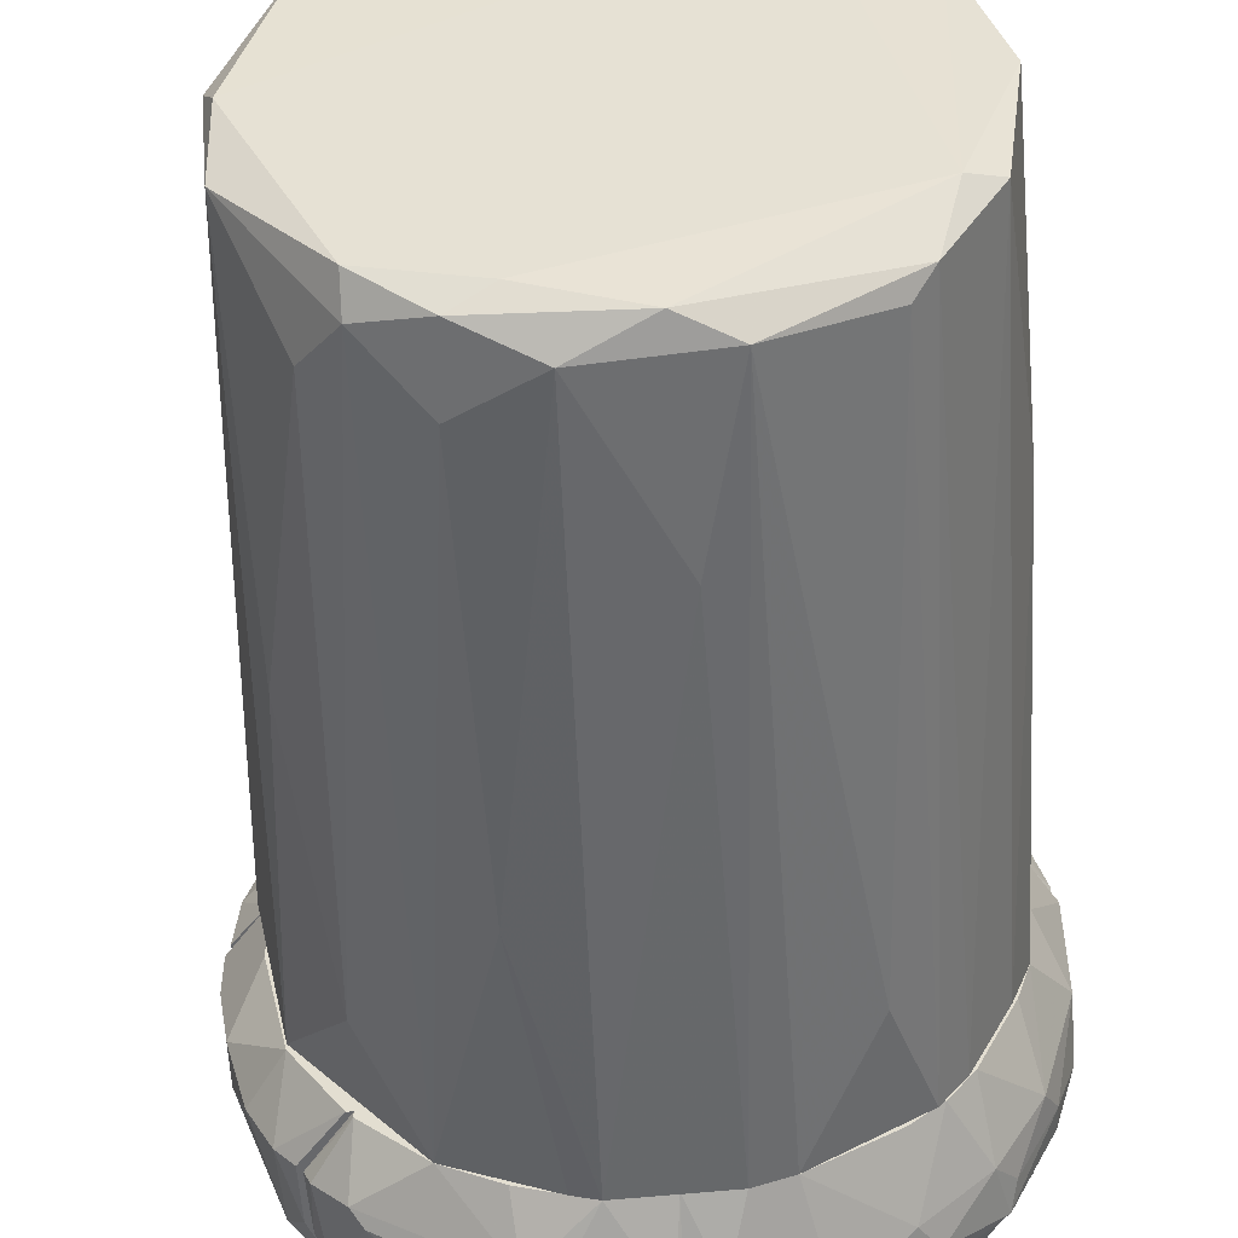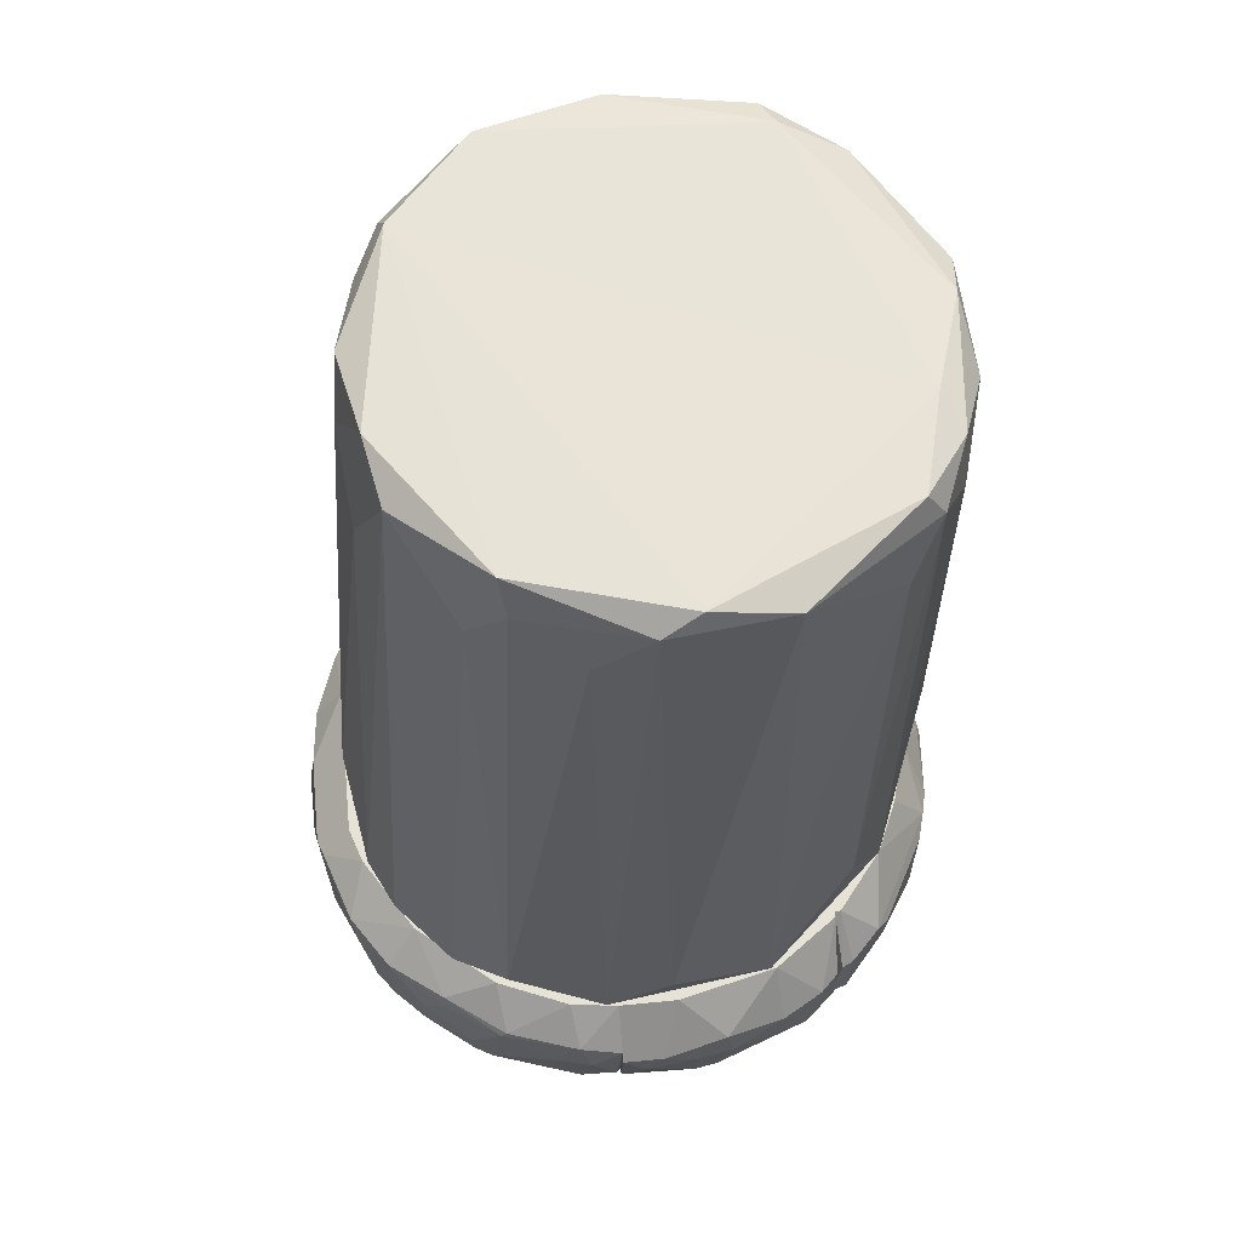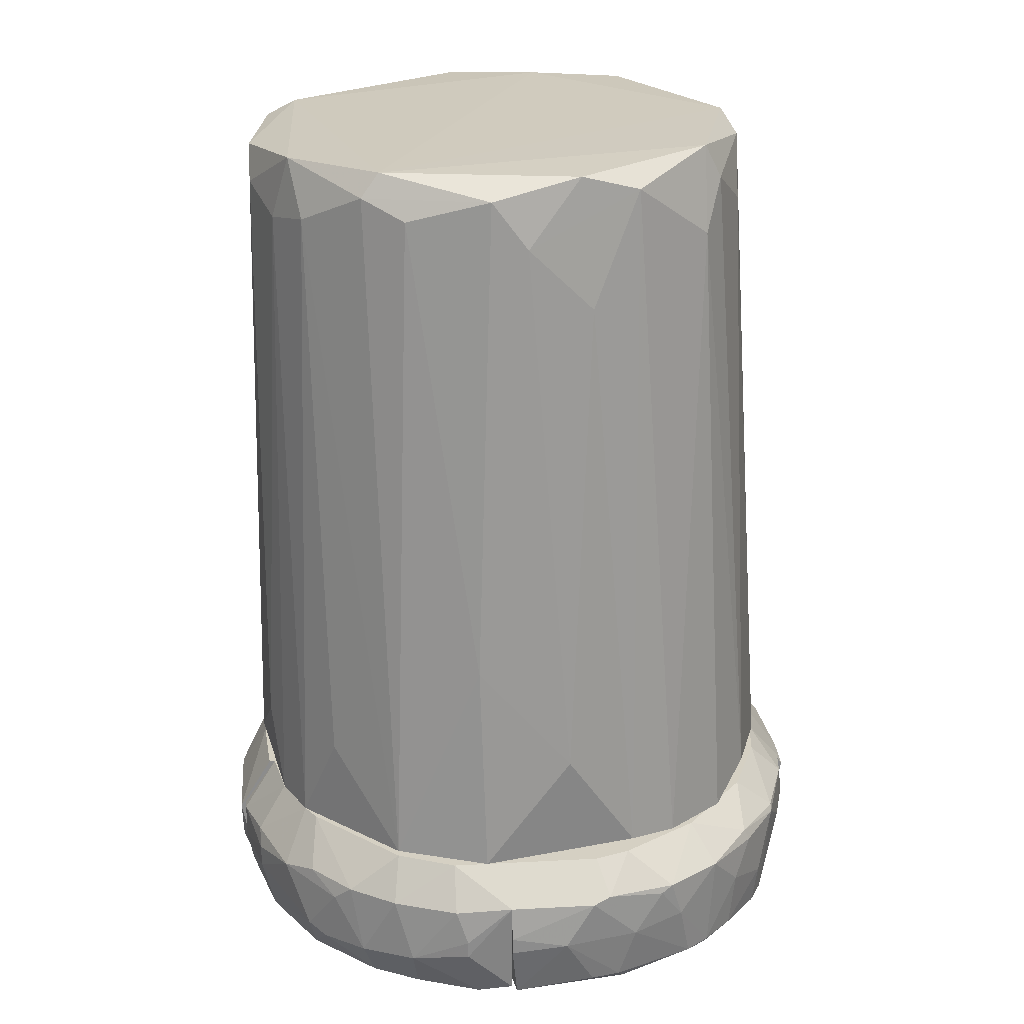
<metadata>
{"format":"obj","ext":"obj","renderer":"f3d","projection":"perspective","resolution":1024,"background":"white","views":[{"elev":-52.4,"azim":3.1,"up":"+Y"},{"elev":63.1,"azim":-95.7,"up":"+Z"},{"elev":26.1,"azim":175.2,"up":"+Z"}]}
</metadata>
<code>
o convex_0
v -0.02372 0.02117 -0.02835
v -0.003904 -0.02899 -0.02835
v -0.00638 -0.02836 -0.02835
v 0.01405 0.01993 0.04906
v -0.02496 -0.01102 0.04657
v 0.02705 0.01312 -0.02835
v 0.02086 -0.02093 0.04472
v -0.01257 0.02179 0.0472
v 0.00414 0.03109 -0.02835
v -0.02805 -0.01164 -0.02835
v 0.02334 -0.01784 -0.02835
v -0.009478 -0.0265 0.04596
v 0.02767 0.000128 0.04657
v -0.02558 0.006308 0.04101
v 0.009097 -0.02836 0.0441
v -0.03053 0.005691 -0.02772
v 0.02891 -0.00607 -0.02834
v 0.0221 0.0156 0.04286
v 0.01405 0.02861 -0.02772
v 0.002905 0.02488 0.0472
v -0.01257 0.02922 -0.02711
v -0.02186 -0.02031 -0.01781
v 0.01033 -0.02713 -0.02835
v -0.02062 0.01312 0.04906
v 0.02582 -0.0135 0.04595
v -0.01567 -0.02216 0.0472
v 0.02272 -0.01474 0.0472
v -0.005139 0.03046 -0.01596
v -0.002663 -0.02899 0.04348
v -0.01629 -0.02465 -0.02835
v -0.01939 -0.02093 0.03915
v 0.01715 -0.02403 -0.01533
v 0.02954 0.002598 -0.02587
v 0.01157 0.02303 0.04472
v -0.03053 -0.001113 -0.02339
v -0.0262 0.000745 0.04657
v 0.02767 0.003833 0.04348
v 0.02458 0.01808 -0.02835
v -0.02744 0.0156 -0.02587
v -0.02062 0.01622 0.04038
v -0.0101 -0.02712 0.03853
v -0.01753 0.02675 -0.02773
v 0.0283 -0.007305 0.01933
v -0.005762 -0.02465 0.0472
v -0.00762 0.02488 0.03543
v 0.02334 0.01188 0.04844
v -0.01567 -0.02402 0.0441
v 0.0252 0.01065 0.04162
v 0.005381 -0.02899 0.02676
v 0.01591 0.02056 0.04657
v 0.02705 -0.01164 -0.02711
v -0.00638 0.02303 0.04906
v 0.006622 -0.02836 -0.02835
v -0.02496 -0.002971 0.04844
v 0.00414 -0.02774 0.04658
v 0.02086 0.02179 -0.01782
v -0.009478 -0.02774 -0.002952
v 0.004763 0.02923 -0.004816
v 0.02086 -0.02093 -0.02835
v 0.01901 -0.02279 0.04286
v 0.0283 0.009407 -0.01968
v -0.02496 -0.01474 0.008195
v -0.000805 0.02551 0.04224
v -0.02248 0.01251 0.04534
f 40 39 64
f 1 2 3
f 2 1 6
f 6 1 9
f 1 3 10
f 2 6 11
f 1 10 16
f 11 6 17
f 2 11 23
f 7 11 25
f 7 25 27
f 25 13 27
f 9 21 28
f 10 3 30
f 22 10 30
f 15 23 32
f 17 6 33
f 10 5 35
f 16 10 35
f 16 35 36
f 14 16 36
f 35 5 36
f 13 33 37
f 6 9 38
f 9 19 38
f 1 16 39
f 16 14 39
f 24 8 40
f 1 39 40
f 29 12 41
f 9 1 42
f 8 21 42
f 21 9 42
f 1 40 42
f 40 8 42
f 13 25 43
f 33 13 43
f 17 33 43
f 26 12 44
f 27 4 44
f 21 8 45
f 28 21 45
f 4 27 46
f 27 13 46
f 13 37 46
f 26 5 47
f 12 26 47
f 22 30 47
f 5 31 47
f 31 22 47
f 41 12 47
f 30 41 47
f 6 38 48
f 38 18 48
f 18 46 48
f 46 37 48
f 29 2 49
f 15 29 49
f 18 19 50
f 20 4 50
f 19 34 50
f 34 20 50
f 4 46 50
f 46 18 50
f 11 17 51
f 25 11 51
f 43 25 51
f 17 43 51
f 4 20 52
f 8 24 52
f 24 4 52
f 2 23 53
f 23 15 53
f 49 2 53
f 15 49 53
f 4 24 54
f 5 26 54
f 36 5 54
f 24 36 54
f 44 4 54
f 26 44 54
f 15 7 55
f 7 27 55
f 12 29 55
f 29 15 55
f 44 12 55
f 27 44 55
f 19 18 56
f 18 38 56
f 38 19 56
f 3 2 57
f 2 29 57
f 30 3 57
f 29 41 57
f 41 30 57
f 19 9 58
f 9 28 58
f 34 19 58
f 20 34 58
f 11 7 59
f 23 11 59
f 32 23 59
f 32 59 60
f 7 15 60
f 15 32 60
f 59 7 60
f 33 6 61
f 37 33 61
f 6 48 61
f 48 37 61
f 5 10 62
f 10 22 62
f 31 5 62
f 22 31 62
f 45 8 63
f 28 45 63
f 52 20 63
f 8 52 63
f 20 58 63
f 58 28 63
f 14 36 64
f 36 24 64
f 39 14 64
f 24 40 64
o convex_1
v -0.03301 0.01189 -0.0364
v 0.001668 0.03542 -0.03578
v 0.001668 0.03542 -0.03764
v 0.001668 0.004457 -0.02835
v 0.001668 0.004457 -0.04074
v -0.03239 0.004457 -0.04383
v -0.03053 0.004457 -0.02835
v -0.01196 0.02985 -0.02835
v -0.01134 0.03232 -0.04383
v -0.02248 0.02799 -0.03207
v 0.001668 0.03047 -0.04383
v -0.02867 0.01994 -0.04321
v 0.001668 0.03109 -0.02835
v -0.007625 0.0348 -0.03207
v -0.02681 0.01684 -0.02835
v -0.01938 0.02985 -0.04259
v -0.03115 0.01684 -0.03269
v -0.03425 0.004457 -0.03269
v -0.007625 0.03418 -0.04259
v -0.01568 0.03232 -0.03269
v 0.001046 0.03418 -0.04383
v -0.03301 0.008795 -0.04259
v -0.02991 0.004457 -0.04383
v -0.02186 0.02675 -0.04383
v -0.02558 0.02489 -0.0364
v -0.03363 0.008795 -0.03207
v -0.02 0.02489 -0.02835
v -0.01258 0.03356 -0.03702
v 0.001668 0.0348 -0.03207
v -0.004527 0.03542 -0.03702
v -0.03425 0.005079 -0.03888
v -0.02186 0.02799 -0.04259
v -0.02681 0.02241 -0.03145
v -0.03053 0.01437 -0.04383
v -0.02991 0.01809 -0.04259
v -0.01691 0.0317 -0.03207
v -0.02991 0.009413 -0.02835
v -0.01072 0.03356 -0.04259
v -0.008244 0.03109 -0.02835
v -0.02929 0.01994 -0.03888
v -0.02744 0.02241 -0.03269
v -0.03425 0.007555 -0.03578
v -0.01815 0.03109 -0.0364
v -0.02496 0.02489 -0.04259
v -0.009481 0.03418 -0.03145
v -0.03115 0.01623 -0.03207
f 90 101 110
f 67 66 68
f 67 68 69
f 69 68 70
f 70 68 71
f 71 68 72
f 67 69 75
f 70 73 75
f 68 66 77
f 72 68 77
f 71 72 79
f 70 71 82
f 67 75 85
f 75 73 85
f 73 83 85
f 69 70 87
f 75 69 87
f 70 75 87
f 73 70 88
f 80 73 88
f 81 65 90
f 82 71 90
f 79 72 91
f 77 66 93
f 78 77 93
f 66 78 93
f 66 67 94
f 78 66 94
f 67 85 94
f 85 83 94
f 92 78 94
f 70 82 95
f 86 70 95
f 80 88 96
f 89 74 96
f 91 74 97
f 79 91 97
f 70 86 98
f 88 70 98
f 76 88 98
f 65 81 99
f 86 65 99
f 76 98 99
f 98 86 99
f 91 72 100
f 74 91 100
f 71 79 101
f 90 71 101
f 73 80 102
f 83 73 102
f 80 92 102
f 94 83 102
f 92 94 102
f 72 77 103
f 77 78 103
f 99 81 104
f 76 99 104
f 74 89 105
f 81 97 105
f 97 74 105
f 89 104 105
f 104 81 105
f 65 86 106
f 90 65 106
f 82 90 106
f 95 82 106
f 86 95 106
f 92 80 107
f 84 92 107
f 96 74 107
f 80 96 107
f 74 100 107
f 100 84 107
f 88 76 108
f 96 88 108
f 89 96 108
f 76 104 108
f 104 89 108
f 78 92 109
f 92 84 109
f 100 72 109
f 84 100 109
f 72 103 109
f 103 78 109
f 81 90 110
f 79 97 110
f 97 81 110
f 101 79 110
o convex_2
v 0.03139 0.008794 -0.04136
v 0.006623 0.0348 -0.03641
v 0.006623 0.0348 -0.03826
v 0.001668 0.007554 -0.04074
v 0.0283 0.007554 -0.02835
v 0.001668 0.007554 -0.02835
v 0.001668 0.03109 -0.02835
v 0.002289 0.03109 -0.04445
v 0.02396 0.02427 -0.03269
v 0.02396 0.02118 -0.04507
v 0.02706 0.007554 -0.04569
v 0.01405 0.02861 -0.02835
v 0.01839 0.02985 -0.04012
v 0.03015 0.01561 -0.03517
v 0.001668 0.03418 -0.04322
v 0.01468 0.0317 -0.03269
v 0.02458 0.02427 -0.04012
v 0.001668 0.0348 -0.03207
v 0.02458 0.01809 -0.02835
v 0.0122 0.03047 -0.04445
v 0.03201 0.007554 -0.03393
v 0.02891 0.01313 -0.04507
v 0.01282 0.03294 -0.0395
v 0.0252 0.01561 -0.04569
v 0.03015 0.01437 -0.03331
v 0.01963 0.02861 -0.03269
v 0.02954 0.007554 -0.04569
v 0.007861 0.03109 -0.02835
v 0.03015 0.01561 -0.03764
v 0.02706 0.02118 -0.03393
v 0.007861 0.03418 -0.03269
v 0.005384 0.03294 -0.04445
v 0.01715 0.02799 -0.04445
v 0.002289 0.03047 -0.04445
v 0.02272 0.02613 -0.04074
v 0.01654 0.02613 -0.04507
v 0.02148 0.02737 -0.03455
v 0.02334 0.01994 -0.02835
v 0.03201 0.009413 -0.03764
v 0.02706 0.01313 -0.02835
v 0.03201 0.008794 -0.03393
f 150 115 151
f 114 115 116
f 114 116 117
f 116 115 117
f 115 114 121
f 117 115 122
f 114 117 125
f 112 113 128
f 113 125 128
f 125 117 128
f 122 115 129
f 115 121 131
f 120 127 132
f 113 112 133
f 126 123 133
f 123 130 133
f 120 132 134
f 126 122 136
f 123 126 136
f 111 131 137
f 131 121 137
f 132 111 137
f 121 134 137
f 134 132 137
f 117 122 138
f 122 126 138
f 128 117 138
f 111 132 139
f 132 127 139
f 135 124 140
f 129 135 140
f 124 139 140
f 139 127 140
f 112 128 141
f 133 112 141
f 126 133 141
f 138 126 141
f 128 138 141
f 125 113 142
f 118 125 142
f 113 133 142
f 133 130 142
f 130 123 143
f 121 114 144
f 114 125 144
f 125 118 144
f 118 134 144
f 134 121 144
f 127 120 145
f 120 143 145
f 143 123 145
f 134 118 146
f 120 134 146
f 118 142 146
f 142 130 146
f 143 120 146
f 130 143 146
f 123 136 147
f 136 119 147
f 119 140 147
f 140 127 147
f 127 145 147
f 145 123 147
f 122 129 148
f 136 122 148
f 119 136 148
f 140 119 148
f 129 140 148
f 131 111 149
f 139 124 149
f 111 139 149
f 129 115 150
f 135 129 150
f 135 150 151
f 115 131 151
f 124 135 151
f 131 149 151
f 149 124 151
o convex_3
v -0.01072 -0.02712 -0.02835
v -0.01258 -0.02651 -0.04631
v -0.01258 -0.02589 -0.04631
v -0.02682 -0.0197 -0.03393
v 0.001668 -0.01908 -0.02835
v 0.001668 -0.0327 -0.04197
v 0.001668 -0.01908 -0.04136
v -0.02496 -0.01908 -0.04507
v -0.01567 -0.02898 -0.03888
v 0.001668 -0.02837 -0.02835
v -0.02248 -0.01908 -0.02835
v 0.001668 -0.02775 -0.04631
v -0.0101 -0.03084 -0.03393
v -0.0231 -0.02403 -0.03331
v -0.0101 -0.0296 -0.04631
v -0.02558 -0.02094 -0.04321
v -0.003287 -0.0327 -0.04197
v 0.001046 -0.03208 -0.0364
v 0.001668 -0.03084 -0.04631
v -0.01815 -0.02589 -0.04569
v -0.0231 -0.0197 -0.04569
v -0.003906 -0.02898 -0.02835
v -0.02001 -0.02589 -0.04259
v -0.01629 -0.02465 -0.02835
v -0.01196 -0.03022 -0.04259
v -0.02186 -0.02527 -0.03455
v -0.02682 -0.01908 -0.04136
v -0.007624 -0.03146 -0.03455
v -0.01258 -0.03022 -0.03517
v -0.02372 -0.02094 -0.04569
v 0.001668 -0.0327 -0.03888
v -0.0262 -0.02094 -0.03393
v -0.02248 -0.0197 -0.02835
f 183 165 184
f 156 157 158
f 156 158 159
f 156 152 161
f 157 156 161
f 152 156 162
f 156 159 162
f 153 154 163
f 158 157 163
f 153 163 166
f 163 157 170
f 166 163 170
f 157 168 170
f 168 166 170
f 159 158 172
f 163 154 172
f 158 163 172
f 161 152 173
f 152 164 173
f 169 161 173
f 167 171 174
f 152 162 175
f 164 152 175
f 165 164 175
f 166 168 176
f 171 166 176
f 160 174 176
f 174 171 176
f 164 165 177
f 174 160 177
f 167 174 177
f 155 162 178
f 162 159 178
f 159 167 178
f 164 168 179
f 173 164 179
f 169 173 179
f 168 164 180
f 160 176 180
f 176 168 180
f 177 160 180
f 164 177 180
f 154 153 181
f 153 166 181
f 167 159 181
f 166 171 181
f 171 167 181
f 172 154 181
f 159 172 181
f 157 161 182
f 168 157 182
f 161 169 182
f 179 168 182
f 169 179 182
f 177 165 183
f 167 177 183
f 155 178 183
f 178 167 183
f 162 155 184
f 175 162 184
f 165 175 184
f 155 183 184
o convex_4
v -0.03425 -0.003594 -0.03702
v 0.001664 0.004457 -0.02835
v 0.001668 -0.003594 -0.02835
v 0.001664 0.003838 -0.04136
v 0.001668 -0.01908 -0.04136
v -0.0231 -0.01908 -0.02835
v -0.02558 -0.01908 -0.04507
v -0.03301 0.004457 -0.04383
v -0.03053 0.004457 -0.02835
v 0.001668 -0.01908 -0.02835
v -0.03177 -0.01288 -0.03393
v -0.03239 -0.006075 -0.04507
v -0.03487 0.004457 -0.03393
v -0.02186 -0.01846 -0.04507
v -0.02806 -0.01226 -0.02835
v -0.02744 -0.01908 -0.03393
v -0.03053 0.003218 -0.04445
v -0.03363 -0.006692 -0.03269
v -0.02929 -0.01598 -0.04321
v 0.001664 0.004457 -0.04074
v -0.03363 -0.007309 -0.03702
v -0.03487 0.001976 -0.03702
v -0.03053 -0.001737 -0.02835
v -0.02929 -0.01722 -0.03393
v -0.02744 -0.01908 -0.04012
v -0.03301 -0.003594 -0.04445
v -0.03115 -0.004833 -0.04507
v -0.03487 0.000122 -0.03393
f 202 207 212
f 188 187 189
f 189 190 191
f 186 192 193
f 187 186 194
f 189 187 194
f 190 189 194
f 186 190 194
f 193 192 197
f 188 189 198
f 189 191 198
f 191 196 198
f 190 186 199
f 191 190 200
f 192 188 201
f 196 192 201
f 195 199 202
f 196 191 203
f 186 187 204
f 187 188 204
f 192 186 204
f 188 192 204
f 195 202 205
f 196 203 205
f 203 195 205
f 197 192 206
f 186 193 207
f 193 197 207
f 199 186 207
f 202 199 207
f 190 199 208
f 199 195 208
f 200 190 208
f 195 203 208
f 208 203 209
f 191 200 209
f 203 191 209
f 200 208 209
f 192 196 210
f 205 185 210
f 196 205 210
f 185 206 210
f 206 192 210
f 188 198 211
f 198 196 211
f 201 188 211
f 196 201 211
f 185 205 212
f 205 202 212
f 206 185 212
f 197 206 212
f 207 197 212
o convex_5
v 0.02706 -0.01846 -0.03888
v 0.001668 -0.0327 -0.04136
v 0.003529 -0.0327 -0.04136
v 0.001668 -0.02836 -0.02835
v 0.001668 0.007554 -0.04074
v 0.02892 0.007554 -0.02835
v 0.03139 0.007554 -0.04136
v 0.001668 0.007554 -0.02835
v 0.02148 -0.02031 -0.02835
v 0.03263 -0.002979 -0.03455
v 0.01653 -0.02836 -0.04136
v 0.03078 -0.01103 -0.04136
v 0.01034 -0.02712 -0.02835
v 0.02768 -0.009788 -0.02835
v 0.001668 0.003834 -0.04136
v 0.02953 -0.0135 -0.03516
v 0.03263 0.007554 -0.03455
v 0.01901 -0.02589 -0.03578
v 0.0091 -0.03146 -0.03888
v 0.03263 -0.005453 -0.04012
v 0.004766 -0.03146 -0.03516
v 0.02953 0.000118 -0.02835
v 0.02644 -0.01969 -0.04136
v 0.0252 -0.02031 -0.03578
v 0.03263 0.004457 -0.04074
v 0.02086 -0.02526 -0.03888
v 0.01282 -0.03022 -0.03888
v 0.02396 -0.01722 -0.02835
v 0.03078 -0.01165 -0.03826
v 0.01839 -0.02279 -0.02835
v 0.006624 -0.02836 -0.02835
v 0.001668 -0.0327 -0.03888
v 0.02892 -0.006072 -0.02835
f 222 234 245
f 214 216 217
f 217 218 219
f 215 214 219
f 217 216 220
f 216 218 220
f 218 217 220
f 218 216 221
f 215 219 223
f 223 219 224
f 221 216 225
f 218 221 226
f 214 217 227
f 217 219 227
f 219 214 227
f 219 218 229
f 229 222 232
f 218 226 234
f 229 218 234
f 222 229 234
f 223 224 235
f 213 228 236
f 221 230 236
f 235 213 236
f 224 219 237
f 219 229 237
f 232 224 237
f 229 232 237
f 230 223 238
f 223 235 238
f 236 230 238
f 235 236 238
f 215 223 239
f 223 230 239
f 230 225 239
f 225 231 239
f 231 215 239
f 226 221 240
f 228 226 240
f 236 228 240
f 221 236 240
f 228 213 241
f 222 228 241
f 224 232 241
f 232 222 241
f 235 224 241
f 213 235 241
f 221 225 242
f 230 221 242
f 225 230 242
f 225 216 243
f 231 225 243
f 216 233 243
f 233 231 243
f 214 215 244
f 216 214 244
f 215 231 244
f 233 216 244
f 231 233 244
f 228 222 245
f 226 228 245
f 234 226 245
o convex_6
v 0.03201 0.000122 -0.0426
v 0.02211 -0.02279 -0.04198
v 0.02211 -0.02279 -0.04136
v 0.02458 0.007554 -0.04136
v 0.02211 -0.0166 -0.04693
v 0.02953 0.005694 -0.04631
v 0.02892 -0.01164 -0.04569
v 0.03077 -0.009785 -0.04136
v 0.03139 0.007554 -0.04136
v 0.02706 0.007554 -0.04569
v 0.02335 -0.01908 -0.04693
v 0.02582 -0.01969 -0.04198
v 0.02211 -0.01164 -0.04136
v 0.03016 -0.003594 -0.04631
v 0.0283 -0.009785 -0.04693
v 0.03139 -0.001738 -0.04507
v 0.03077 0.007554 -0.04445
v 0.02458 0.007554 -0.04198
v 0.02211 -0.01226 -0.04445
v 0.03201 -0.002976 -0.04136
f 261 246 265
f 247 248 250
f 249 248 253
f 249 253 254
f 249 254 255
f 251 250 255
f 247 250 256
f 256 252 257
f 248 247 257
f 252 253 257
f 253 248 257
f 247 256 257
f 248 249 258
f 250 248 258
f 250 251 260
f 256 250 260
f 252 256 260
f 251 259 260
f 259 252 260
f 253 252 261
f 259 251 261
f 252 259 261
f 254 246 262
f 255 254 262
f 251 255 262
f 246 261 262
f 261 251 262
f 249 255 263
f 255 250 263
f 258 249 263
f 258 263 264
f 250 258 264
f 263 250 264
f 246 254 265
f 254 253 265
f 253 261 265
o convex_7
v 0.01467 -0.02032 -0.04198
v 0.001668 -0.0327 -0.04198
v 0.001668 -0.0327 -0.04136
v 0.006624 -0.01722 -0.04136
v 0.01467 -0.02651 -0.04693
v 0.001668 -0.02774 -0.04631
v 0.01467 -0.02899 -0.04136
v 0.01405 -0.02341 -0.04693
v 0.001668 -0.02279 -0.04136
v 0.002288 -0.03084 -0.04631
v 0.009099 -0.03146 -0.04198
v 0.01405 -0.01784 -0.04136
v 0.006624 -0.01722 -0.04198
v 0.01467 -0.02156 -0.04569
v 0.01034 -0.02899 -0.04631
f 276 275 280
f 267 268 271
f 269 268 272
f 270 266 272
f 268 269 274
f 271 268 274
f 267 271 275
f 273 270 275
f 271 273 275
f 268 267 276
f 272 268 276
f 267 275 276
f 269 272 277
f 272 266 277
f 273 271 278
f 274 269 278
f 271 274 278
f 269 277 278
f 266 270 279
f 270 273 279
f 277 266 279
f 273 278 279
f 278 277 279
f 270 272 280
f 275 270 280
f 272 276 280
o convex_8
v 0.0221 -0.01289 -0.04136
v 0.01467 -0.02837 -0.04198
v 0.01591 -0.02837 -0.04198
v 0.0221 -0.01722 -0.04693
v 0.01467 -0.02217 -0.04631
v 0.0221 -0.02341 -0.04136
v 0.01467 -0.02032 -0.04136
v 0.01715 -0.02527 -0.04693
v 0.02149 -0.01289 -0.04383
v 0.0221 -0.02155 -0.04631
v 0.01467 -0.02589 -0.04693
v 0.01715 -0.02774 -0.04136
v 0.01467 -0.02032 -0.04445
f 287 289 293
f 284 281 286
f 285 282 287
f 286 281 287
f 281 284 289
f 284 285 289
f 287 281 289
f 284 286 290
f 288 284 290
f 283 282 291
f 285 284 291
f 282 285 291
f 288 283 291
f 284 288 291
f 282 283 292
f 287 282 292
f 286 287 292
f 283 288 292
f 290 286 292
f 288 290 292
f 285 287 293
f 289 285 293

</code>
